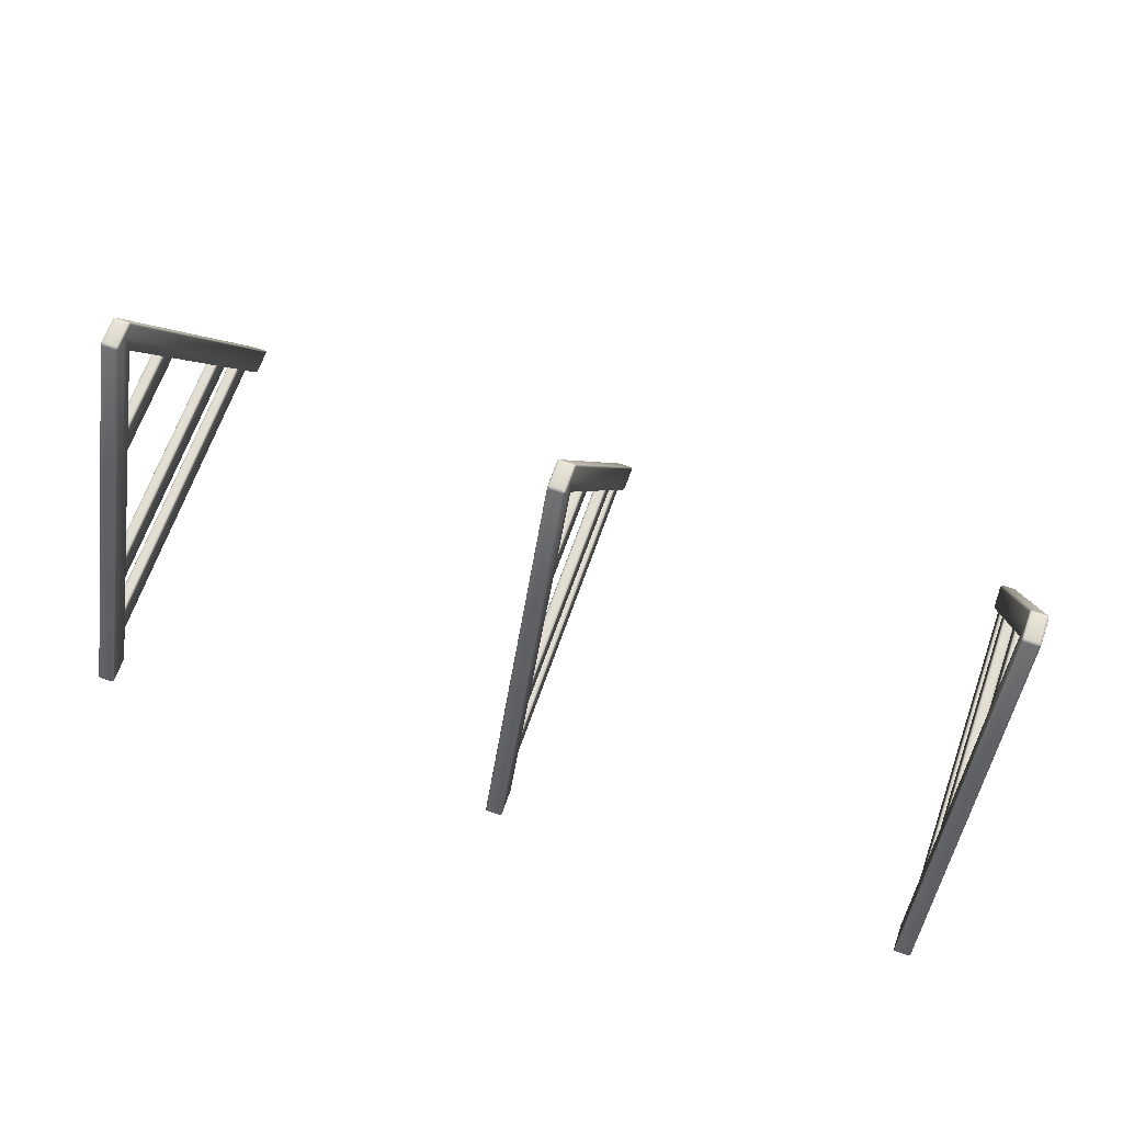
<metadata>
{"format":"obj","ext":"obj","renderer":"f3d","projection":"perspective","resolution":1024,"background":"white","views":[{"elev":67.0,"azim":-160.5,"up":"+Y"}]}
</metadata>
<code>
o RoadBarricadeD_PlasticWhite.001
v -10.2 -4.455 -4.478
v -10.2 -4.45 -4.195
v -10.2 3.879 0
v -10.2 4.455 1e-06
v -10.2 4.45 -0.3045
v -10.2 -4.45 -4.755
v -10.14 -3.722 -3.776
v -10.14 -3.722 3.776
v -10.14 -3.212 3.521
v -10.14 -3.212 -3.521
v -10.14 -2.203 -3.016
v -10.14 -2.203 3.016
v -10.14 -1.693 2.761
v -10.14 -1.693 -2.761
v -10.2 -4.45 4.195
v -10.2 -4.455 4.478
v -10.2 -4.45 4.755
v -10.2 4.45 0.3045
v -10.14 1.245 -1.292
v -10.14 1.245 1.292
v -10.14 1.755 1.037
v -10.14 1.755 -1.037
v -9.8 3.879 0
v -9.8 -4.45 -4.195
v -9.8 -4.455 -4.478
v -9.8 4.455 1e-06
v -9.8 4.45 -0.3045
v -9.8 -4.45 -4.755
v -9.863 -3.212 3.521
v -9.863 -3.722 3.776
v -9.863 -3.722 -3.776
v -9.863 -3.212 -3.521
v -9.863 -1.693 2.761
v -9.863 -2.203 3.016
v -9.863 -2.203 -3.016
v -9.863 -1.693 -2.761
v -9.8 -4.45 4.195
v -9.8 -4.455 4.478
v -9.8 4.45 0.3045
v -9.8 -4.45 4.755
v -9.863 1.755 1.037
v -9.863 1.245 1.292
v -9.863 1.245 -1.292
v -9.863 1.755 -1.037
v -10.15 -4.5 -4.215
v -10.15 -4.5 -4.5
v -9.85 -4.5 -4.5
v -9.85 -4.5 -4.215
v -10.15 3.784 -0.02236
v -10.15 -4.455 -4.142
v -9.85 -4.455 -4.142
v -9.85 3.784 -0.02236
v -10.15 4.5 -0.2854
v -10.15 4.5 1e-06
v -9.85 4.5 1e-06
v -9.85 4.5 -0.2854
v -10.15 -4.455 -4.813
v -10.15 4.455 -0.3578
v -9.85 4.455 -0.3578
v -9.85 -4.455 -4.813
v -10.15 -4.5 -4.785
v -9.85 -4.5 -4.785
v -10.09 -3.767 3.798
v -10.09 -3.767 -3.798
v -9.913 -3.767 -3.798
v -9.913 -3.767 3.798
v -10.09 -3.167 -3.498
v -10.09 -3.167 3.498
v -9.913 -3.167 3.498
v -9.913 -3.167 -3.498
v -10.09 -2.248 3.039
v -10.09 -2.248 -3.039
v -9.913 -2.248 -3.039
v -9.913 -2.248 3.039
v -10.09 -1.648 -2.739
v -10.09 -1.648 2.739
v -9.913 -1.648 2.739
v -9.913 -1.648 -2.739
v -10.15 -4.455 4.142
v -10.15 3.784 0.02236
v -9.85 3.784 0.02236
v -9.85 -4.455 4.142
v -10.15 -4.5 4.5
v -10.15 -4.5 4.215
v -9.85 -4.5 4.215
v -9.85 -4.5 4.5
v -10.15 -4.5 4.785
v -9.85 -4.5 4.785
v -10.15 4.455 0.3578
v -10.15 -4.455 4.813
v -9.85 -4.455 4.813
v -9.85 4.455 0.3578
v -10.15 4.5 0.2854
v -9.85 4.5 0.2854
v -10.09 1.2 1.315
v -10.09 1.2 -1.315
v -9.913 1.2 -1.315
v -9.913 1.2 1.315
v -10.09 1.8 -1.015
v -10.09 1.8 1.015
v -9.913 1.8 1.015
v -9.913 1.8 -1.015
v 9.8 -4.455 -4.478
v 9.8 -4.45 -4.195
v 9.8 3.879 0
v 9.8 4.455 1e-06
v 9.8 4.45 -0.3045
v 9.8 -4.45 -4.755
v 9.863 -3.722 -3.776
v 9.863 -3.722 3.776
v 9.863 -3.212 3.521
v 9.863 -3.212 -3.521
v 9.863 -2.203 -3.016
v 9.863 -2.203 3.016
v 9.863 -1.693 2.761
v 9.863 -1.693 -2.761
v 9.8 -4.45 4.195
v 9.8 -4.455 4.478
v 9.8 -4.45 4.755
v 9.8 4.45 0.3045
v 9.863 1.245 -1.292
v 9.863 1.245 1.292
v 9.863 1.755 1.037
v 9.863 1.755 -1.037
v 10.2 3.879 0
v 10.2 -4.45 -4.195
v 10.2 -4.455 -4.478
v 10.2 4.455 1e-06
v 10.2 4.45 -0.3045
v 10.2 -4.45 -4.755
v 10.14 -3.212 3.521
v 10.14 -3.722 3.776
v 10.14 -3.722 -3.776
v 10.14 -3.212 -3.521
v 10.14 -1.693 2.761
v 10.14 -2.203 3.016
v 10.14 -2.203 -3.016
v 10.14 -1.693 -2.761
v 10.2 -4.45 4.195
v 10.2 -4.455 4.478
v 10.2 4.45 0.3045
v 10.2 -4.45 4.755
v 10.14 1.755 1.037
v 10.14 1.245 1.292
v 10.14 1.245 -1.292
v 10.14 1.755 -1.037
v 9.85 -4.5 -4.215
v 9.85 -4.5 -4.5
v 10.15 -4.5 -4.5
v 10.15 -4.5 -4.215
v 9.85 3.784 -0.02236
v 9.85 -4.455 -4.142
v 10.15 -4.455 -4.142
v 10.15 3.784 -0.02236
v 9.85 4.5 -0.2854
v 9.85 4.5 1e-06
v 10.15 4.5 1e-06
v 10.15 4.5 -0.2854
v 9.85 -4.455 -4.813
v 9.85 4.455 -0.3578
v 10.15 4.455 -0.3578
v 10.15 -4.455 -4.813
v 9.85 -4.5 -4.785
v 10.15 -4.5 -4.785
v 9.913 -3.767 3.798
v 9.913 -3.767 -3.798
v 10.09 -3.767 -3.798
v 10.09 -3.767 3.798
v 9.913 -3.167 -3.498
v 9.913 -3.167 3.498
v 10.09 -3.167 3.498
v 10.09 -3.167 -3.498
v 9.913 -2.248 3.039
v 9.913 -2.248 -3.039
v 10.09 -2.248 -3.039
v 10.09 -2.248 3.039
v 9.913 -1.648 -2.739
v 9.913 -1.648 2.739
v 10.09 -1.648 2.739
v 10.09 -1.648 -2.739
v 9.85 -4.455 4.142
v 9.85 3.784 0.02236
v 10.15 3.784 0.02236
v 10.15 -4.455 4.142
v 9.85 -4.5 4.5
v 9.85 -4.5 4.215
v 10.15 -4.5 4.215
v 10.15 -4.5 4.5
v 9.85 -4.5 4.785
v 10.15 -4.5 4.785
v 9.85 4.455 0.3578
v 9.85 -4.455 4.813
v 10.15 -4.455 4.813
v 10.15 4.455 0.3578
v 9.85 4.5 0.2854
v 10.15 4.5 0.2854
v 9.913 1.2 1.315
v 9.913 1.2 -1.315
v 10.09 1.2 -1.315
v 10.09 1.2 1.315
v 9.913 1.8 -1.015
v 9.913 1.8 1.015
v 10.09 1.8 1.015
v 10.09 1.8 -1.015
v -0.2 -4.455 -4.478
v -0.2 -4.45 -4.195
v -0.2 3.879 0
v -0.2 4.455 1e-06
v -0.2 4.45 -0.3045
v -0.2 -4.45 -4.755
v -0.1367 -3.722 -3.776
v -0.1367 -3.722 3.776
v -0.1367 -3.212 3.521
v -0.1367 -3.212 -3.521
v -0.1367 -2.203 -3.016
v -0.1367 -2.203 3.016
v -0.1367 -1.693 2.761
v -0.1367 -1.693 -2.761
v -0.2 -4.45 4.195
v -0.2 -4.455 4.478
v -0.2 -4.45 4.755
v -0.2 4.45 0.3045
v -0.1367 1.245 -1.292
v -0.1367 1.245 1.292
v -0.1367 1.755 1.037
v -0.1367 1.755 -1.037
v 0.2 3.879 0
v 0.2 -4.45 -4.195
v 0.2 -4.455 -4.478
v 0.2 4.455 1e-06
v 0.2 4.45 -0.3045
v 0.2 -4.45 -4.755
v 0.1367 -3.212 3.521
v 0.1367 -3.722 3.776
v 0.1367 -3.722 -3.776
v 0.1367 -3.212 -3.521
v 0.1367 -1.693 2.761
v 0.1367 -2.203 3.016
v 0.1367 -2.203 -3.016
v 0.1367 -1.693 -2.761
v 0.2 -4.45 4.195
v 0.2 -4.455 4.478
v 0.2 4.45 0.3045
v 0.2 -4.45 4.755
v 0.1367 1.755 1.037
v 0.1367 1.245 1.292
v 0.1367 1.245 -1.292
v 0.1367 1.755 -1.037
v -0.15 -4.5 -4.215
v -0.15 -4.5 -4.5
v 0.15 -4.5 -4.5
v 0.15 -4.5 -4.215
v -0.15 3.784 -0.02236
v -0.15 -4.455 -4.142
v 0.15 -4.455 -4.142
v 0.15 3.784 -0.02236
v -0.15 4.5 -0.2854
v -0.15 4.5 1e-06
v 0.15 4.5 1e-06
v 0.15 4.5 -0.2854
v -0.15 -4.455 -4.813
v -0.15 4.455 -0.3578
v 0.15 4.455 -0.3578
v 0.15 -4.455 -4.813
v -0.15 -4.5 -4.785
v 0.15 -4.5 -4.785
v -0.08669 -3.767 3.798
v -0.08669 -3.767 -3.798
v 0.0867 -3.767 -3.798
v 0.0867 -3.767 3.798
v -0.08669 -3.167 -3.498
v -0.08669 -3.167 3.498
v 0.0867 -3.167 3.498
v 0.0867 -3.167 -3.498
v -0.08669 -2.248 3.039
v -0.08669 -2.248 -3.039
v 0.0867 -2.248 -3.039
v 0.0867 -2.248 3.039
v -0.08669 -1.648 -2.739
v -0.08669 -1.648 2.739
v 0.0867 -1.648 2.739
v 0.0867 -1.648 -2.739
v -0.15 -4.455 4.142
v -0.15 3.784 0.02236
v 0.15 3.784 0.02236
v 0.15 -4.455 4.142
v -0.15 -4.5 4.5
v -0.15 -4.5 4.215
v 0.15 -4.5 4.215
v 0.15 -4.5 4.5
v -0.15 -4.5 4.785
v 0.15 -4.5 4.785
v -0.15 4.455 0.3578
v -0.15 -4.455 4.813
v 0.15 -4.455 4.813
v 0.15 4.455 0.3578
v -0.15 4.5 0.2854
v 0.15 4.5 0.2854
v -0.08669 1.2 1.315
v -0.08669 1.2 -1.315
v 0.0867 1.2 -1.315
v 0.0867 1.2 1.315
v -0.08669 1.8 -1.015
v -0.08669 1.8 1.015
v 0.0867 1.8 1.015
v 0.0867 1.8 -1.015
v -10.15 4.489 -0.3285
v -10.18 4.484 -0.3257
v -10.19 4.487 -0.2902
v -10.19 -4.454 -4.798
v -10.18 -4.484 -4.81
v -10.19 -4.487 -4.778
v -10.19 3.808 -0.01677
v -10.18 3.823 0
v -10.19 3.808 0.01677
v -10.15 -4.489 -4.172
v -10.18 -4.484 -4.174
v -10.19 -4.487 -4.21
v -10.15 -4.489 4.171
v -10.18 -4.484 4.174
v -10.19 -4.454 4.156
v -10.19 4.454 0.3445
v -10.18 4.484 0.3257
v -10.19 4.487 0.2902
v -10.15 -4.489 4.817
v -10.18 -4.484 4.81
v -10.19 -4.488 4.778
v -9.812 4.487 -0.2902
v -9.817 4.484 -0.3257
v -9.85 4.489 -0.3285
v -9.812 -4.454 -4.798
v -9.817 -4.484 -4.81
v -9.85 -4.489 -4.817
v -9.812 3.808 -0.01677
v -9.817 3.823 0
v -9.85 3.807 0
v -9.812 -4.487 -4.21
v -9.817 -4.484 -4.174
v -9.85 -4.489 -4.172
v -9.812 -4.454 4.156
v -9.817 -4.484 4.174
v -9.85 -4.489 4.171
v -9.812 4.454 0.3445
v -9.817 4.484 0.3257
v -9.85 4.489 0.3285
v -9.812 -4.488 4.778
v -9.817 -4.484 4.81
v -9.85 -4.489 4.817
v 9.85 4.489 -0.3285
v 9.817 4.484 -0.3257
v 9.812 4.487 -0.2902
v 9.812 -4.454 -4.798
v 9.817 -4.484 -4.81
v 9.812 -4.487 -4.778
v 9.812 3.808 -0.01677
v 9.817 3.823 0
v 9.812 3.808 0.01677
v 9.85 -4.489 -4.172
v 9.817 -4.484 -4.174
v 9.812 -4.487 -4.21
v 9.85 -4.489 4.171
v 9.817 -4.484 4.174
v 9.812 -4.454 4.156
v 9.812 4.454 0.3445
v 9.817 4.484 0.3257
v 9.812 4.487 0.2902
v 9.85 -4.489 4.817
v 9.817 -4.484 4.81
v 9.812 -4.488 4.778
v 10.19 4.487 -0.2902
v 10.18 4.484 -0.3257
v 10.15 4.489 -0.3285
v 10.19 -4.454 -4.798
v 10.18 -4.484 -4.81
v 10.15 -4.489 -4.817
v 10.19 3.808 -0.01677
v 10.18 3.823 0
v 10.15 3.807 0
v 10.19 -4.487 -4.21
v 10.18 -4.484 -4.174
v 10.15 -4.489 -4.172
v 10.19 -4.454 4.156
v 10.18 -4.484 4.174
v 10.15 -4.489 4.171
v 10.19 4.454 0.3445
v 10.18 4.484 0.3257
v 10.15 4.489 0.3285
v 10.19 -4.488 4.778
v 10.18 -4.484 4.81
v 10.15 -4.489 4.817
v -0.15 -4.489 -4.172
v -0.1833 -4.484 -4.174
v -0.1875 -4.487 -4.21
v -0.15 3.807 0
v -0.1833 3.823 0
v -0.1875 3.808 -0.01677
v -0.15 4.489 -0.3285
v -0.1833 4.484 -0.3257
v -0.1875 4.487 -0.2902
v -0.1875 -4.454 -4.798
v -0.1833 -4.484 -4.81
v -0.1875 -4.487 -4.778
v -0.15 -4.489 4.171
v -0.1833 -4.484 4.174
v -0.1875 -4.454 4.156
v -0.15 -4.489 4.817
v -0.1833 -4.484 4.81
v -0.1875 -4.488 4.778
v -0.1875 4.454 0.3445
v -0.1833 4.484 0.3257
v -0.1875 4.487 0.2902
v 0.1875 3.808 -0.01677
v 0.1833 3.823 0
v 0.15 3.807 0
v 0.1875 -4.487 -4.21
v 0.1833 -4.484 -4.174
v 0.15 -4.489 -4.172
v 0.1875 4.487 -0.2902
v 0.1833 4.484 -0.3257
v 0.15 4.489 -0.3285
v 0.1875 -4.454 -4.798
v 0.1833 -4.484 -4.81
v 0.15 -4.489 -4.817
v 0.1875 -4.454 4.156
v 0.1833 -4.484 4.174
v 0.15 -4.489 4.171
v 0.1875 4.454 0.3445
v 0.1833 4.484 0.3257
v 0.15 4.489 0.3285
v 0.1875 -4.488 4.778
v 0.1833 -4.484 4.81
v 0.15 -4.489 4.817
v -10.19 -4.489 -4.494
v -10.19 -4.454 -4.156
v -10.19 4.489 1e-06
v -10.19 4.454 -0.3445
v -10.12 -3.756 -3.793
v -10.12 -3.756 3.793
v -10.12 -3.178 3.504
v -10.12 -3.178 -3.504
v -10.12 -2.237 -3.033
v -10.12 -2.237 3.033
v -10.12 -1.659 2.744
v -10.12 -1.659 -2.744
v -10.19 -4.488 4.21
v -10.19 -4.489 4.494
v -10.19 -4.454 4.798
v -10.12 1.211 -1.309
v -10.12 1.211 1.309
v -10.12 1.789 1.02
v -10.12 1.789 -1.02
v -9.812 -4.454 -4.156
v -9.812 -4.489 -4.494
v -9.812 4.489 1e-06
v -9.812 -4.487 -4.778
v -9.812 4.454 -0.3445
v -9.876 -3.756 3.793
v -9.876 -3.756 -3.793
v -9.876 -3.178 -3.504
v -9.876 -3.178 3.504
v -9.876 -2.237 3.033
v -9.876 -2.237 -3.033
v -9.876 -1.659 -2.744
v -9.876 -1.659 2.744
v -9.812 3.808 0.01677
v -9.812 -4.489 4.494
v -9.812 -4.488 4.21
v -9.812 -4.454 4.798
v -9.812 4.487 0.2902
v -9.876 1.211 1.309
v -9.876 1.211 -1.309
v -9.876 1.789 -1.02
v -9.876 1.789 1.02
v -10.15 3.807 0
v -10.15 -4.489 -4.817
v -10.15 4.489 0.3285
v 9.812 -4.489 -4.494
v 9.812 -4.454 -4.156
v 9.812 4.489 1e-06
v 9.812 4.454 -0.3445
v 9.876 -3.756 -3.793
v 9.876 -3.756 3.793
v 9.876 -3.178 3.504
v 9.876 -3.178 -3.504
v 9.876 -2.237 -3.033
v 9.876 -2.237 3.033
v 9.876 -1.659 2.744
v 9.876 -1.659 -2.744
v 9.812 -4.488 4.21
v 9.812 -4.489 4.494
v 9.812 -4.454 4.798
v 9.876 1.211 -1.309
v 9.876 1.211 1.309
v 9.876 1.789 1.02
v 9.876 1.789 -1.02
v 10.19 -4.454 -4.156
v 10.19 -4.489 -4.494
v 10.19 4.489 1e-06
v 10.19 -4.487 -4.778
v 10.19 4.454 -0.3445
v 10.12 -3.756 3.793
v 10.12 -3.756 -3.793
v 10.12 -3.178 -3.504
v 10.12 -3.178 3.504
v 10.12 -2.237 3.033
v 10.12 -2.237 -3.033
v 10.12 -1.659 -2.744
v 10.12 -1.659 2.744
v 10.19 3.808 0.01677
v 10.19 -4.489 4.494
v 10.19 -4.488 4.21
v 10.19 -4.454 4.798
v 10.19 4.487 0.2902
v 10.12 1.211 1.309
v 10.12 1.211 -1.309
v 10.12 1.789 -1.02
v 10.12 1.789 1.02
v 9.85 3.807 0
v 9.85 -4.489 -4.817
v 9.85 4.489 0.3285
v -0.1875 -4.489 -4.494
v -0.1875 -4.454 -4.156
v -0.1875 4.489 1e-06
v -0.1875 4.454 -0.3445
v -0.1242 -3.756 -3.793
v -0.1242 -3.756 3.793
v -0.1242 -3.178 3.504
v -0.1242 -3.178 -3.504
v -0.1242 -2.237 -3.033
v -0.1242 -2.237 3.033
v -0.1242 -1.659 2.744
v -0.1242 -1.659 -2.744
v -0.1875 3.808 0.01677
v -0.1875 -4.488 4.21
v -0.1875 -4.489 4.494
v -0.1875 -4.454 4.798
v -0.1242 1.211 -1.309
v -0.1242 1.211 1.309
v -0.1242 1.789 1.02
v -0.1242 1.789 -1.02
v 0.1875 -4.454 -4.156
v 0.1875 -4.489 -4.494
v 0.1875 4.489 1e-06
v 0.1875 -4.487 -4.778
v 0.1875 4.454 -0.3445
v 0.1242 -3.756 3.793
v 0.1242 -3.756 -3.793
v 0.1242 -3.178 -3.504
v 0.1242 -3.178 3.504
v 0.1242 -2.237 3.033
v 0.1242 -2.237 -3.033
v 0.1242 -1.659 -2.744
v 0.1242 -1.659 2.744
v 0.1875 3.808 0.01677
v 0.1875 -4.489 4.494
v 0.1875 -4.488 4.21
v 0.1875 -4.454 4.798
v 0.1875 4.487 0.2902
v 0.1242 1.211 1.309
v 0.1242 1.211 -1.309
v 0.1242 1.789 -1.02
v 0.1242 1.789 1.02
v -0.15 -4.489 -4.817
v -0.15 4.489 0.3285
f 1 2 3 4
f 1 4 5 6
f 7 8 9 10
f 11 12 13 14
f 4 3 15 16
f 16 17 18 4
f 19 20 21 22
f 23 24 25 26
f 27 26 25 28
f 29 30 31 32
f 33 34 35 36
f 37 23 26 38
f 39 40 38 26
f 41 42 43 44
f 103 104 105 106
f 103 106 107 108
f 109 110 111 112
f 113 114 115 116
f 106 105 117 118
f 118 119 120 106
f 121 122 123 124
f 125 126 127 128
f 129 128 127 130
f 131 132 133 134
f 135 136 137 138
f 139 125 128 140
f 141 142 140 128
f 143 144 145 146
f 205 206 207 208
f 205 208 209 210
f 211 212 213 214
f 215 216 217 218
f 208 207 219 220
f 220 221 222 208
f 223 224 225 226
f 227 228 229 230
f 231 230 229 232
f 233 234 235 236
f 237 238 239 240
f 241 227 230 242
f 243 244 242 230
f 245 246 247 248
f 45 46 47 48
f 53 54 55 56
f 46 61 62 47
f 79 80 81 82
f 54 93 94 55
f 53 307 308 309
f 6 310 311 312
f 3 313 314 315
f 45 316 317 318
f 79 319 320 321
f 18 322 323 324
f 87 325 326 327
f 56 328 329 330
f 60 331 332 333
f 52 334 335 336
f 48 337 338 339
f 82 340 341 342
f 92 343 344 345
f 88 346 347 348
f 1 433 318 2
f 2 434 313 3
f 4 435 309 5
f 5 436 310 6
f 6 312 433 1
f 3 315 321 15
f 15 445 446 16
f 16 446 327 17
f 17 447 322 18
f 18 324 435 4
f 23 334 452 24
f 24 337 453 25
f 27 328 454 26
f 25 453 455 28
f 28 331 456 27
f 37 340 465 23
f 38 466 467 37
f 39 343 468 40
f 40 346 466 38
f 26 454 469 39
f 48 339 316 45
f 52 336 474 49
f 56 330 307 53
f 60 333 475 57
f 82 342 319 79
f 88 348 325 87
f 92 345 476 89
f 307 58 436 308
f 436 5 309 308
f 310 57 475 311
f 475 61 312 311
f 313 49 474 314
f 474 80 315 314
f 316 50 434 317
f 434 2 318 317
f 319 84 445 320
f 445 15 321 320
f 322 89 476 323
f 476 93 324 323
f 325 90 447 326
f 447 17 327 326
f 328 27 456 329
f 456 59 330 329
f 331 28 455 332
f 455 62 333 332
f 334 23 465 335
f 465 81 336 335
f 337 24 452 338
f 452 51 339 338
f 340 37 467 341
f 467 85 342 341
f 343 39 469 344
f 469 94 345 344
f 346 40 468 347
f 468 91 348 347
f 433 46 45 318
f 434 50 49 313
f 435 54 53 309
f 436 58 57 310
f 312 61 46 433
f 315 80 79 321
f 445 84 83 446
f 446 83 87 327
f 447 90 89 322
f 324 93 54 435
f 334 52 51 452
f 337 48 47 453
f 328 56 55 454
f 453 47 62 455
f 331 60 59 456
f 340 82 81 465
f 466 86 85 467
f 343 92 91 468
f 346 88 86 466
f 454 55 94 469
f 339 51 50 316
f 336 81 80 474
f 330 59 58 307
f 333 62 61 475
f 342 85 84 319
f 348 91 90 325
f 345 94 93 476
f 49 50 51 52
f 57 58 59 60
f 63 64 65 66
f 7 437 438 8
f 30 457 458 31
f 437 64 63 438
f 457 66 65 458
f 67 68 69 70
f 9 439 440 10
f 32 459 460 29
f 439 68 67 440
f 459 70 69 460
f 71 72 73 74
f 11 441 442 12
f 34 461 462 35
f 441 72 71 442
f 461 74 73 462
f 75 76 77 78
f 13 443 444 14
f 36 463 464 33
f 443 76 75 444
f 463 78 77 464
f 83 84 85 86
f 87 83 86 88
f 89 90 91 92
f 95 96 97 98
f 19 448 449 20
f 42 470 471 43
f 448 96 95 449
f 470 98 97 471
f 99 100 101 102
f 21 450 451 22
f 44 472 473 41
f 450 100 99 451
f 472 102 101 473
f 147 148 149 150
f 155 156 157 158
f 148 163 164 149
f 181 182 183 184
f 156 195 196 157
f 155 349 350 351
f 108 352 353 354
f 105 355 356 357
f 147 358 359 360
f 181 361 362 363
f 120 364 365 366
f 189 367 368 369
f 158 370 371 372
f 162 373 374 375
f 154 376 377 378
f 150 379 380 381
f 184 382 383 384
f 194 385 386 387
f 190 388 389 390
f 103 477 360 104
f 104 478 355 105
f 106 479 351 107
f 107 480 352 108
f 108 354 477 103
f 105 357 363 117
f 117 489 490 118
f 118 490 369 119
f 119 491 364 120
f 120 366 479 106
f 125 376 496 126
f 126 379 497 127
f 129 370 498 128
f 127 497 499 130
f 130 373 500 129
f 139 382 509 125
f 140 510 511 139
f 141 385 512 142
f 142 388 510 140
f 128 498 513 141
f 150 381 358 147
f 154 378 518 151
f 158 372 349 155
f 162 375 519 159
f 184 384 361 181
f 190 390 367 189
f 194 387 520 191
f 349 160 480 350
f 480 107 351 350
f 352 159 519 353
f 519 163 354 353
f 355 151 518 356
f 518 182 357 356
f 358 152 478 359
f 478 104 360 359
f 361 186 489 362
f 489 117 363 362
f 364 191 520 365
f 520 195 366 365
f 367 192 491 368
f 491 119 369 368
f 370 129 500 371
f 500 161 372 371
f 373 130 499 374
f 499 164 375 374
f 376 125 509 377
f 509 183 378 377
f 379 126 496 380
f 496 153 381 380
f 382 139 511 383
f 511 187 384 383
f 385 141 513 386
f 513 196 387 386
f 388 142 512 389
f 512 193 390 389
f 477 148 147 360
f 478 152 151 355
f 479 156 155 351
f 480 160 159 352
f 354 163 148 477
f 357 182 181 363
f 489 186 185 490
f 490 185 189 369
f 491 192 191 364
f 366 195 156 479
f 376 154 153 496
f 379 150 149 497
f 370 158 157 498
f 497 149 164 499
f 373 162 161 500
f 382 184 183 509
f 510 188 187 511
f 385 194 193 512
f 388 190 188 510
f 498 157 196 513
f 381 153 152 358
f 378 183 182 518
f 372 161 160 349
f 375 164 163 519
f 384 187 186 361
f 390 193 192 367
f 387 196 195 520
f 151 152 153 154
f 159 160 161 162
f 165 166 167 168
f 109 481 482 110
f 132 501 502 133
f 481 166 165 482
f 501 168 167 502
f 169 170 171 172
f 111 483 484 112
f 134 503 504 131
f 483 170 169 484
f 503 172 171 504
f 173 174 175 176
f 113 485 486 114
f 136 505 506 137
f 485 174 173 486
f 505 176 175 506
f 177 178 179 180
f 115 487 488 116
f 138 507 508 135
f 487 178 177 488
f 507 180 179 508
f 185 186 187 188
f 189 185 188 190
f 191 192 193 194
f 197 198 199 200
f 121 492 493 122
f 144 514 515 145
f 492 198 197 493
f 514 200 199 515
f 201 202 203 204
f 123 494 495 124
f 146 516 517 143
f 494 202 201 495
f 516 204 203 517
f 249 250 251 252
f 257 258 259 260
f 250 265 266 251
f 283 284 285 286
f 258 297 298 259
f 249 391 392 393
f 253 394 395 396
f 257 397 398 399
f 210 400 401 402
f 283 403 404 405
f 291 406 407 408
f 222 409 410 411
f 256 412 413 414
f 252 415 416 417
f 260 418 419 420
f 264 421 422 423
f 286 424 425 426
f 296 427 428 429
f 292 430 431 432
f 205 521 393 206
f 206 522 396 207
f 208 523 399 209
f 209 524 400 210
f 210 402 521 205
f 207 533 405 219
f 219 534 535 220
f 220 535 408 221
f 221 536 409 222
f 222 411 523 208
f 227 412 541 228
f 228 415 542 229
f 231 418 543 230
f 229 542 544 232
f 232 421 545 231
f 241 424 554 227
f 242 555 556 241
f 243 427 557 244
f 244 430 555 242
f 230 543 558 243
f 252 417 391 249
f 256 414 394 253
f 260 420 397 257
f 264 423 563 261
f 286 426 403 283
f 292 432 406 291
f 296 429 564 293
f 391 254 522 392
f 522 206 393 392
f 394 284 533 395
f 533 207 396 395
f 397 262 524 398
f 524 209 399 398
f 400 261 563 401
f 563 265 402 401
f 403 288 534 404
f 534 219 405 404
f 406 294 536 407
f 536 221 408 407
f 409 293 564 410
f 564 297 411 410
f 412 227 554 413
f 554 285 414 413
f 415 228 541 416
f 541 255 417 416
f 418 231 545 419
f 545 263 420 419
f 421 232 544 422
f 544 266 423 422
f 424 241 556 425
f 556 289 426 425
f 427 243 558 428
f 558 298 429 428
f 430 244 557 431
f 557 295 432 431
f 521 250 249 393
f 522 254 253 396
f 523 258 257 399
f 524 262 261 400
f 402 265 250 521
f 533 284 283 405
f 534 288 287 535
f 535 287 291 408
f 536 294 293 409
f 411 297 258 523
f 412 256 255 541
f 415 252 251 542
f 418 260 259 543
f 542 251 266 544
f 421 264 263 545
f 424 286 285 554
f 555 290 289 556
f 427 296 295 557
f 430 292 290 555
f 543 259 298 558
f 417 255 254 391
f 414 285 284 394
f 420 263 262 397
f 423 266 265 563
f 426 289 288 403
f 432 295 294 406
f 429 298 297 564
f 253 254 255 256
f 261 262 263 264
f 267 268 269 270
f 211 525 526 212
f 234 546 547 235
f 525 268 267 526
f 546 270 269 547
f 271 272 273 274
f 213 527 528 214
f 236 548 549 233
f 527 272 271 528
f 548 274 273 549
f 275 276 277 278
f 215 529 530 216
f 238 550 551 239
f 529 276 275 530
f 550 278 277 551
f 279 280 281 282
f 217 531 532 218
f 240 552 553 237
f 531 280 279 532
f 552 282 281 553
f 287 288 289 290
f 291 287 290 292
f 293 294 295 296
f 299 300 301 302
f 223 537 538 224
f 246 559 560 247
f 537 300 299 538
f 559 302 301 560
f 303 304 305 306
f 225 539 540 226
f 248 561 562 245
f 539 304 303 540
f 561 306 305 562

</code>
